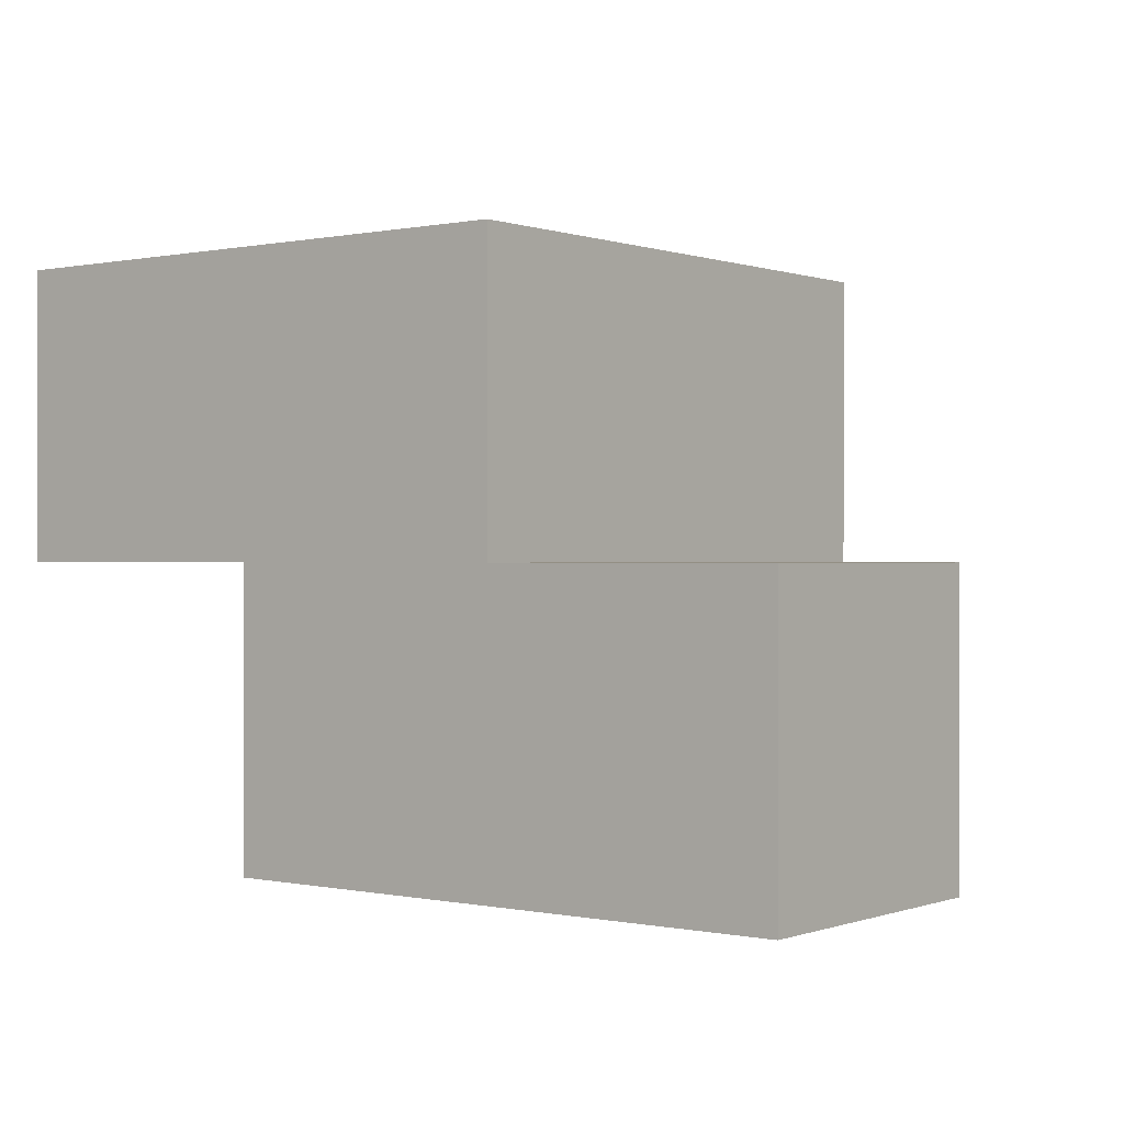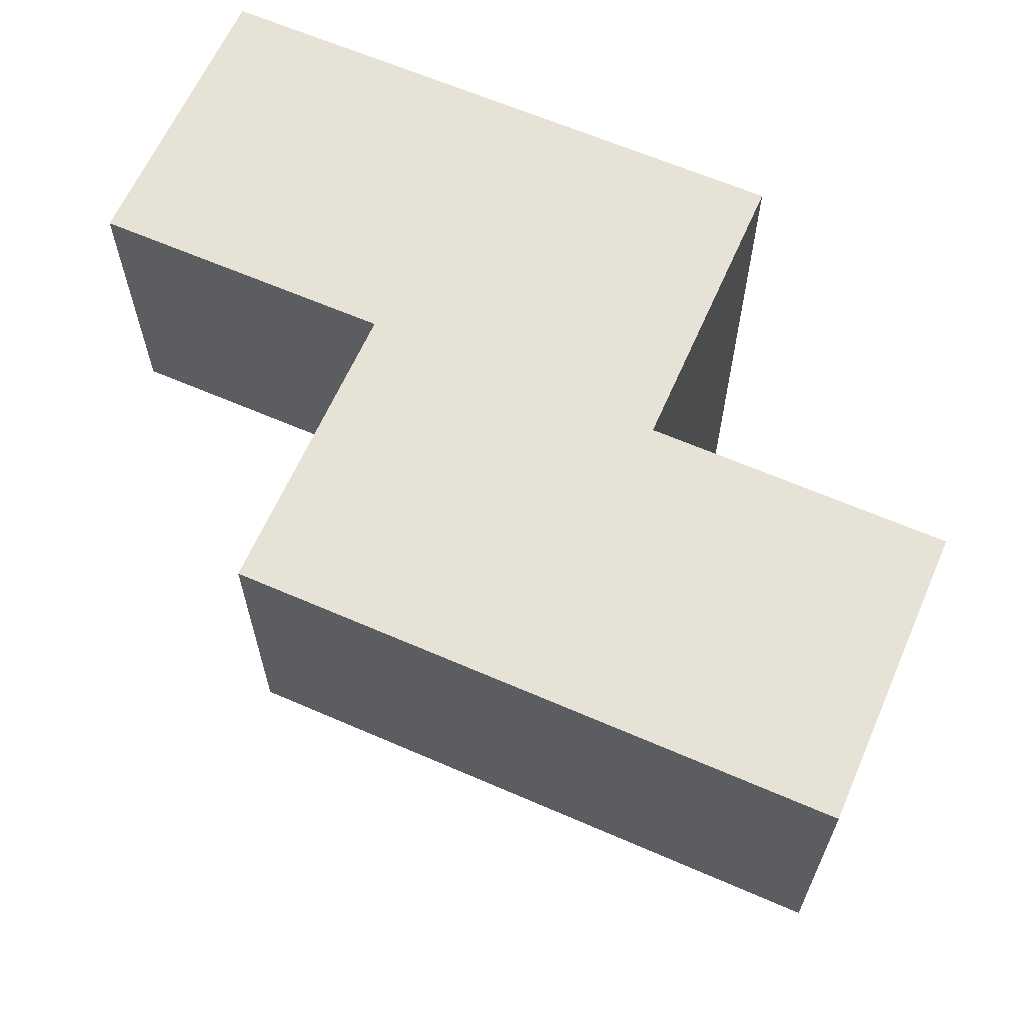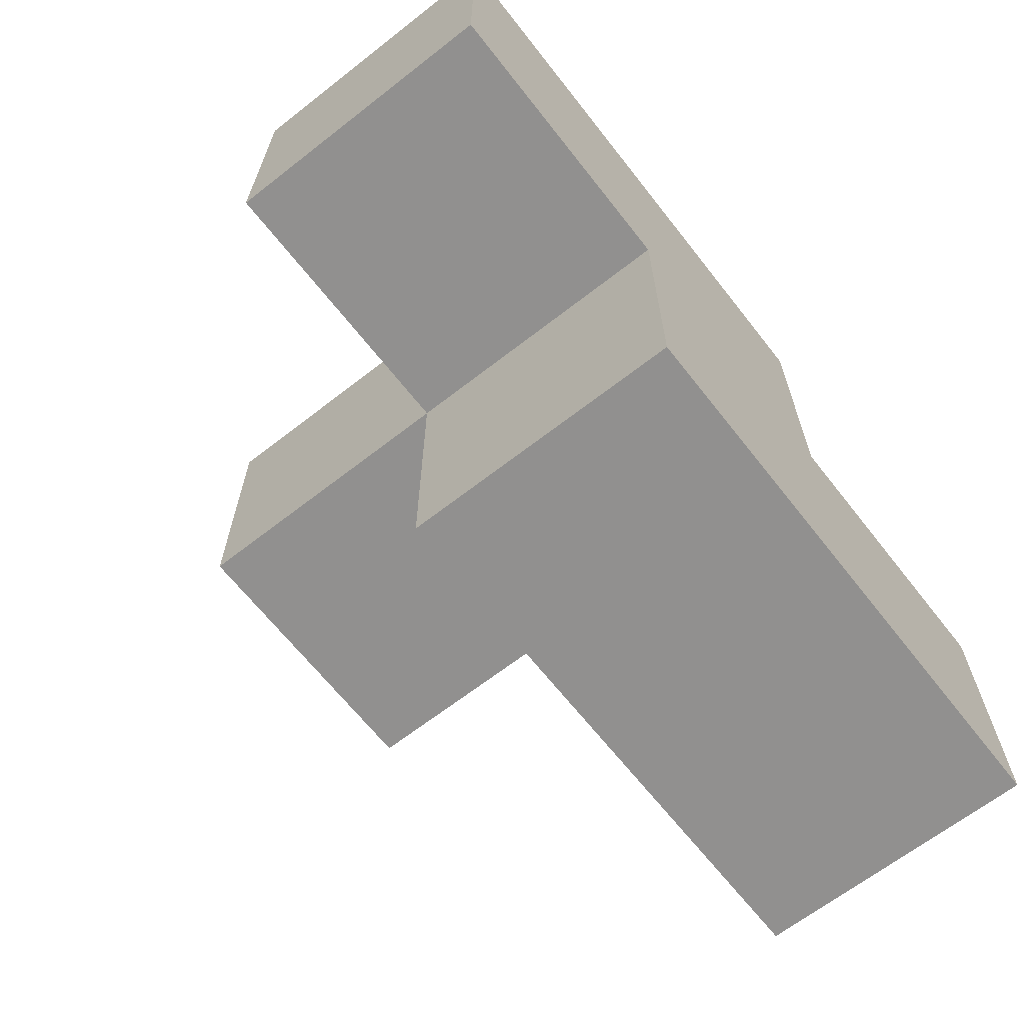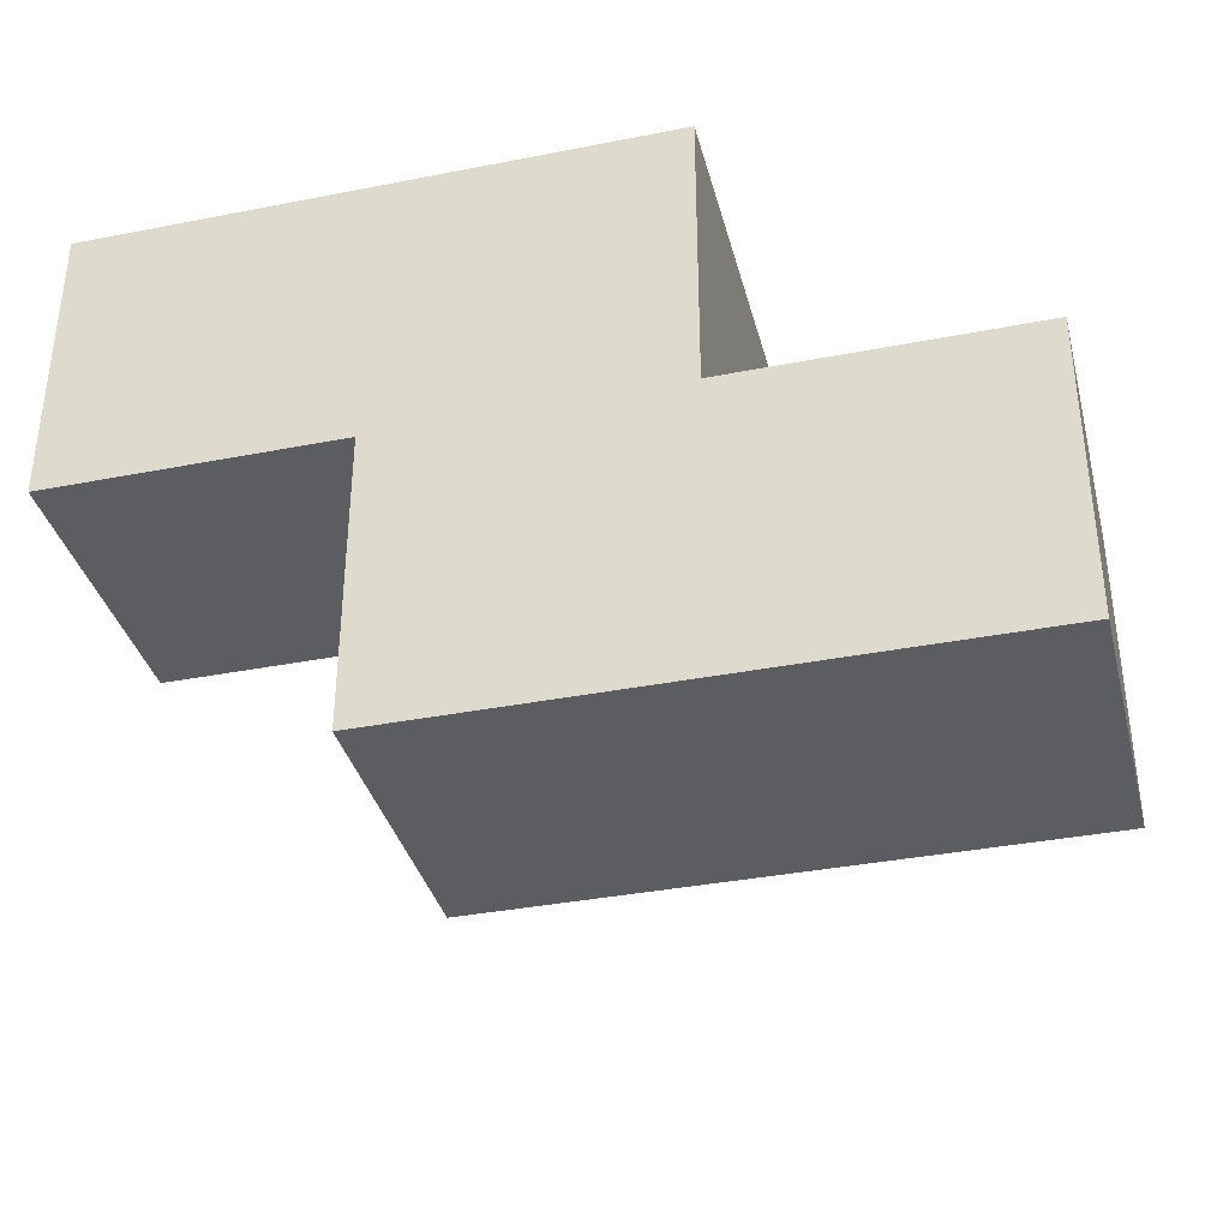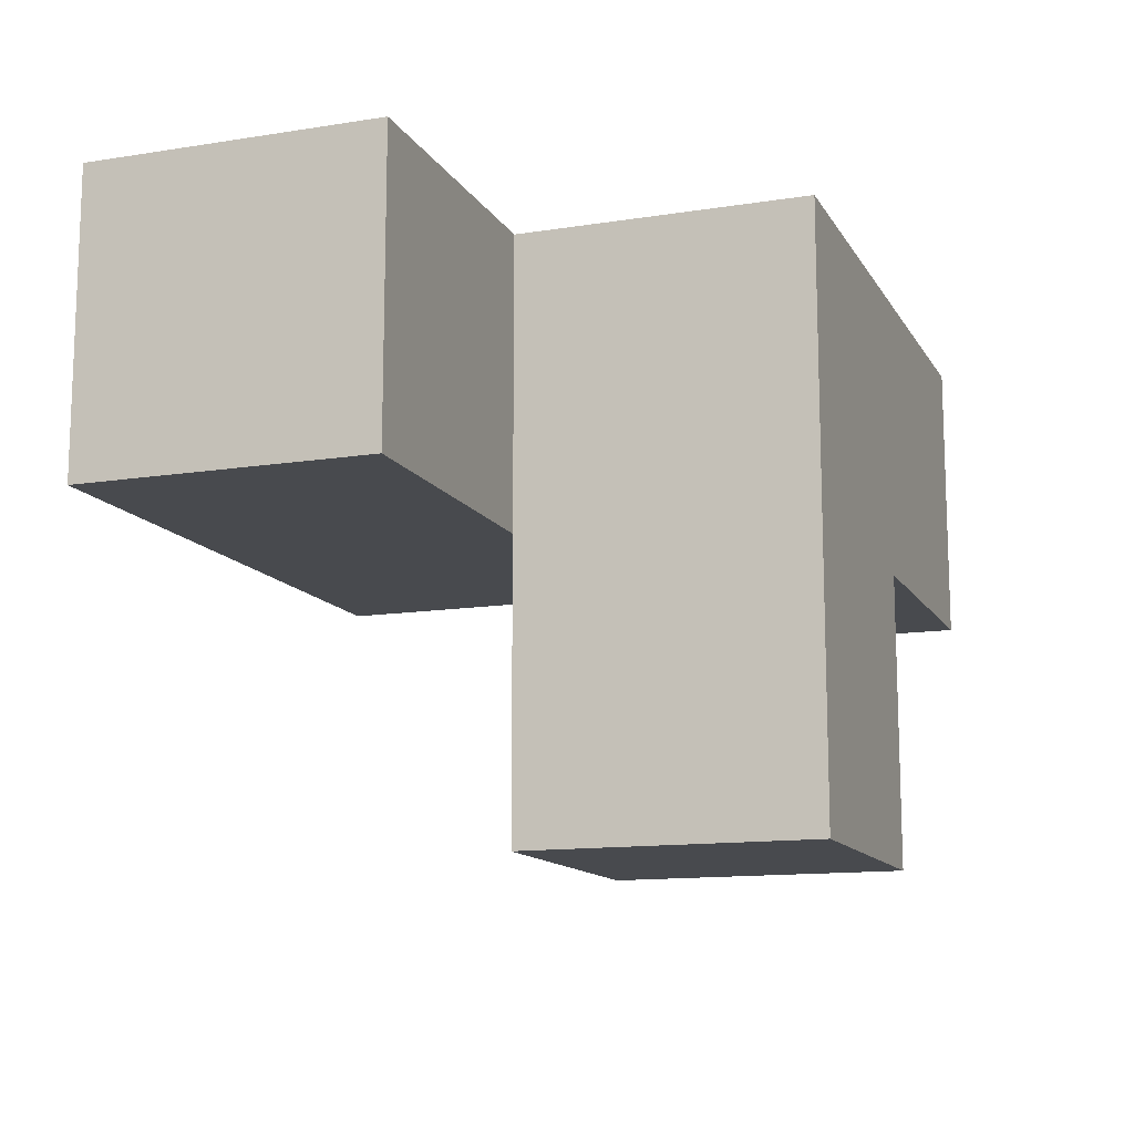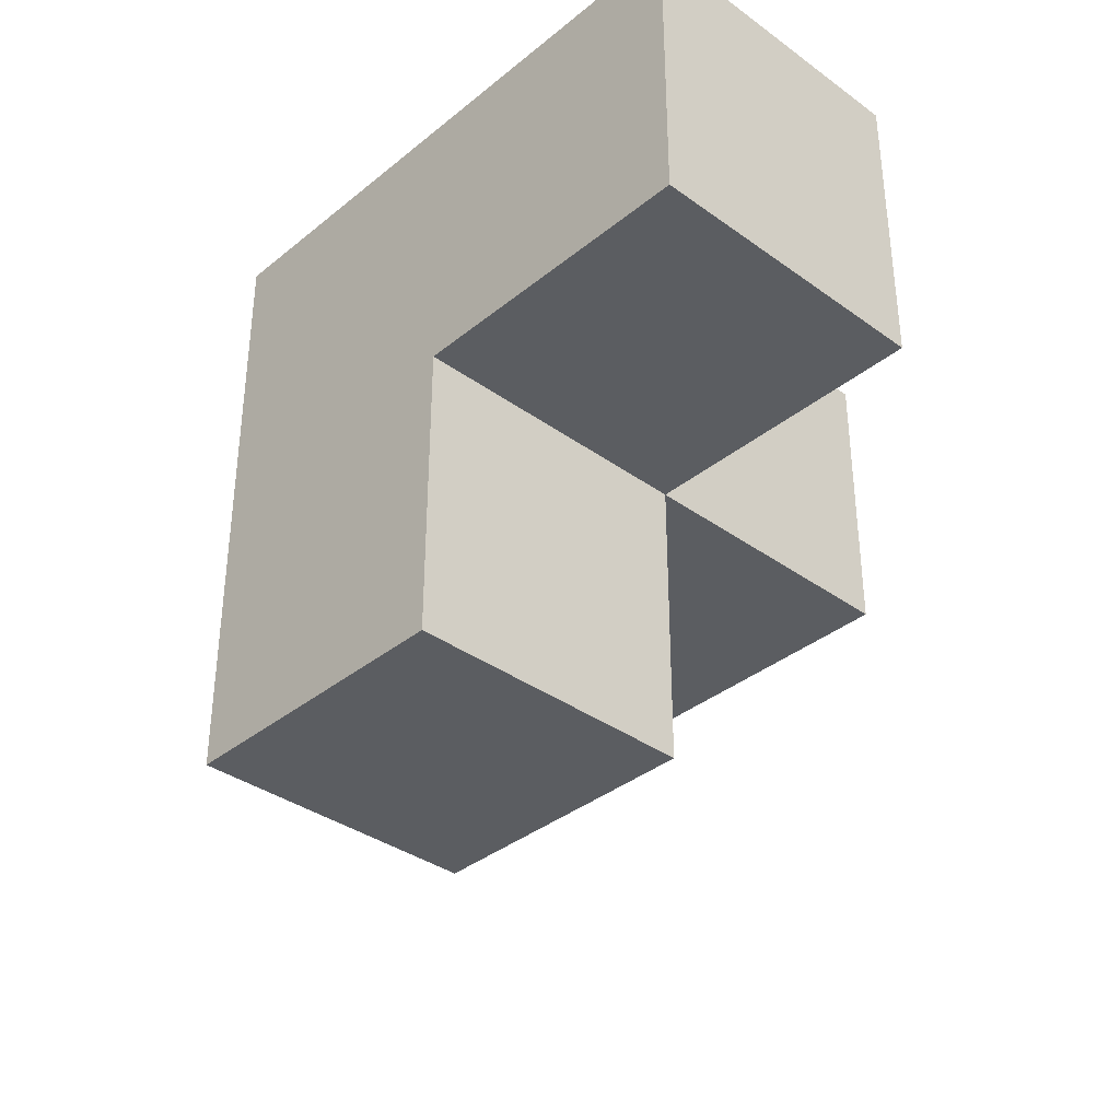
<metadata>
{"format":"obj","ext":"obj","renderer":"f3d","projection":"perspective","resolution":1024,"background":"white","views":[{"elev":0.1,"azim":-142.2,"up":"+Z"},{"elev":63.5,"azim":-156.3,"up":"+Y"},{"elev":-65.7,"azim":128.1,"up":"+Z"},{"elev":-36.4,"azim":-165.7,"up":"+Z"},{"elev":-12.9,"azim":-70.0,"up":"+Y"},{"elev":-35.9,"azim":46.6,"up":"+Y"}]}
</metadata>
<code>
v 1.995 2.013 2.001
v 1.005 2.013 2.001
v 1.005 3.002 2.991
v 1.005 3.993 2.001
v 2.985 3.002 2.001
v 1.995 3.993 2.001
v 1.995 3.002 2.991
v 0.015 3.993 1.011
v 0.015 3.002 2.001
v 1.005 3.993 1.011
v 2.985 3.993 2.991
v 1.005 3.002 2.001
v 1.995 3.002 2.001
v 1.995 3.993 1.011
v 1.995 2.013 2.991
v 0.015 3.002 1.011
v 1.005 3.002 1.011
v 1.005 2.013 2.991
v 2.985 3.002 2.991
v 2.985 3.993 2.001
v 1.005 3.993 2.991
v 1.995 3.993 2.991
v 1.995 3.002 1.011
v 0.015 3.993 2.001
f 3 7 21
f 22 21 7
f 6 4 22
f 21 22 4
f 4 12 21
f 3 21 12
f 5 13 20
f 6 20 13
f 7 19 22
f 11 22 19
f 13 5 7
f 19 7 5
f 20 6 11
f 22 11 6
f 5 20 19
f 11 19 20
f 23 17 14
f 10 14 17
f 17 23 12
f 13 12 23
f 14 10 6
f 4 6 10
f 23 14 13
f 6 13 14
f 1 2 13
f 12 13 2
f 18 15 3
f 7 3 15
f 2 1 18
f 15 18 1
f 12 2 3
f 18 3 2
f 1 13 15
f 7 15 13
f 17 16 10
f 8 10 16
f 9 12 24
f 4 24 12
f 16 17 9
f 12 9 17
f 10 8 4
f 24 4 8
f 8 16 24
f 9 24 16

</code>
